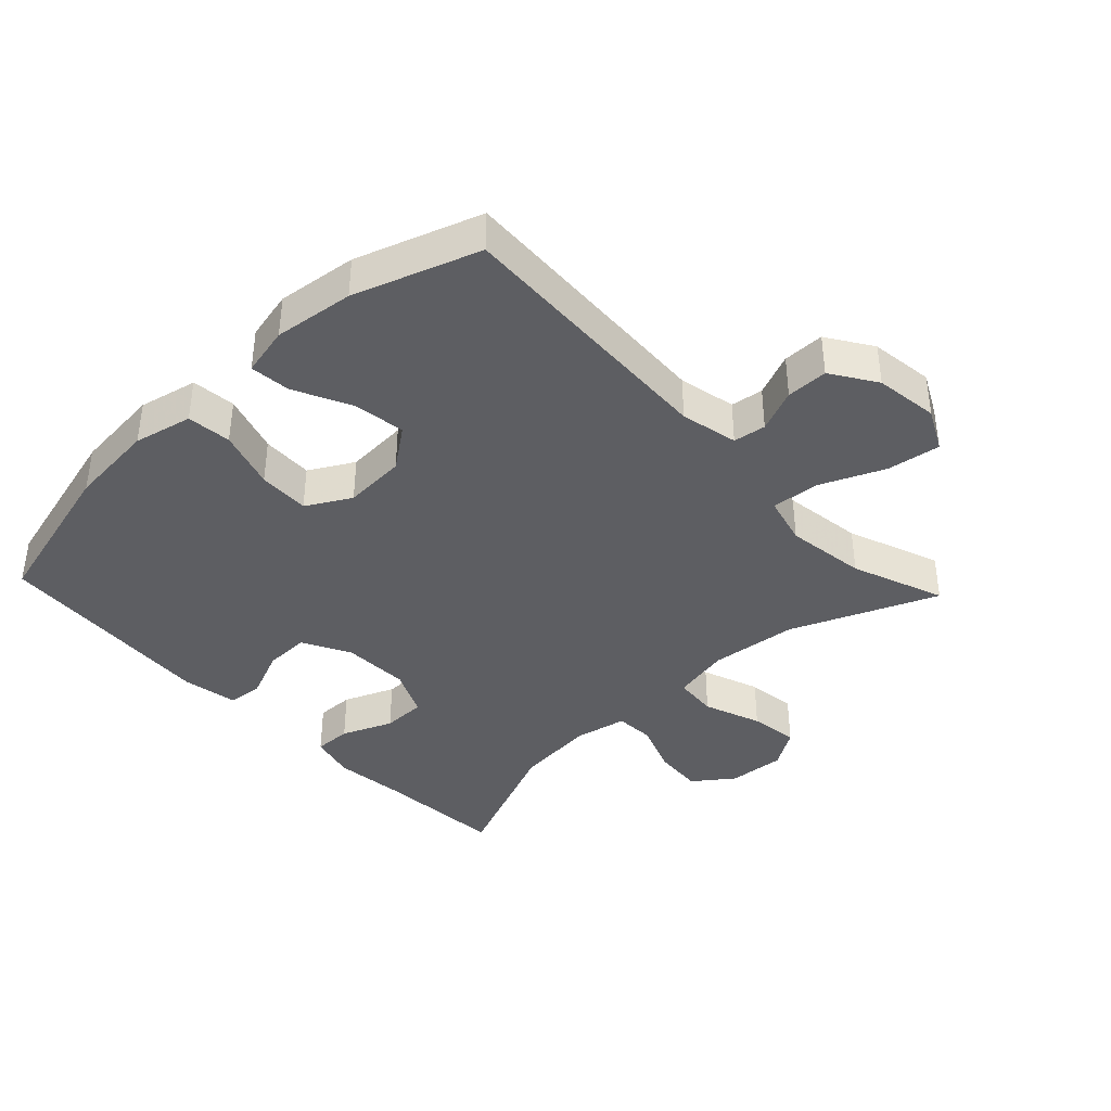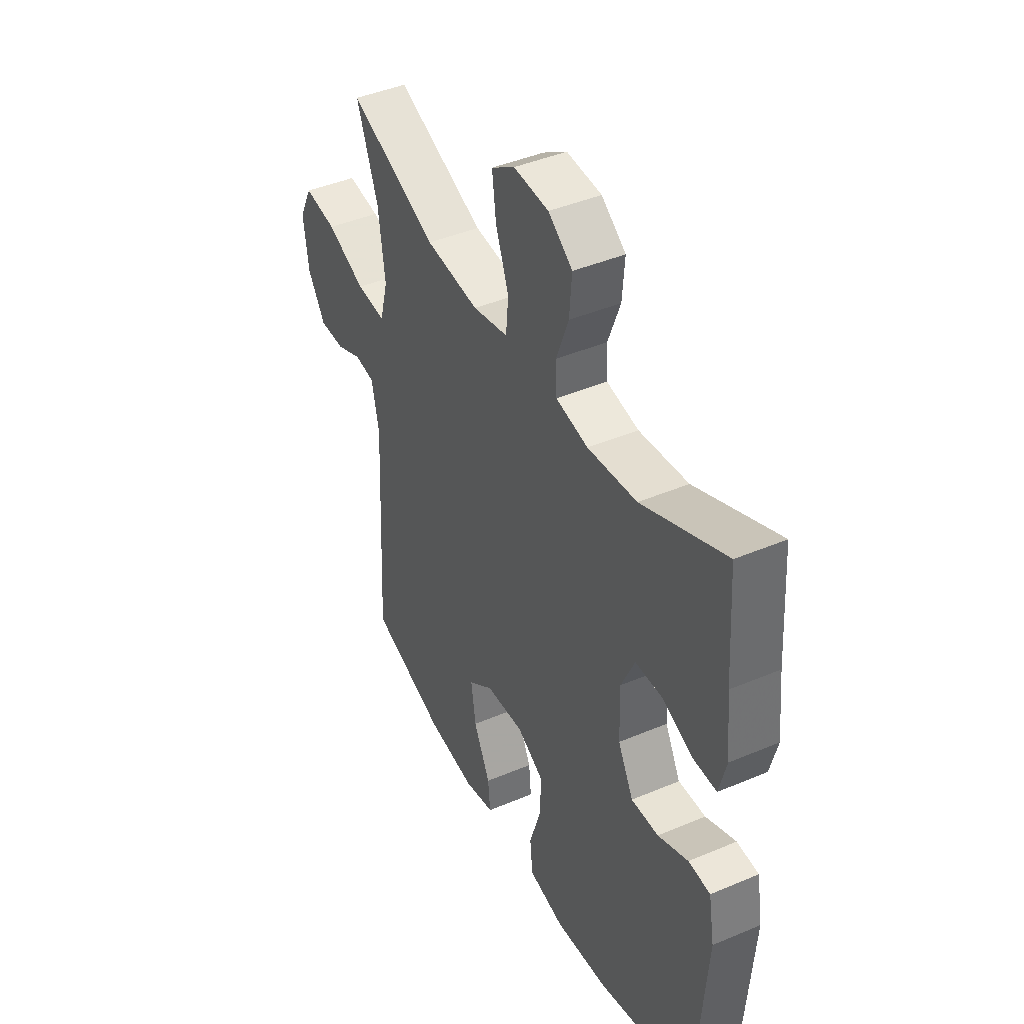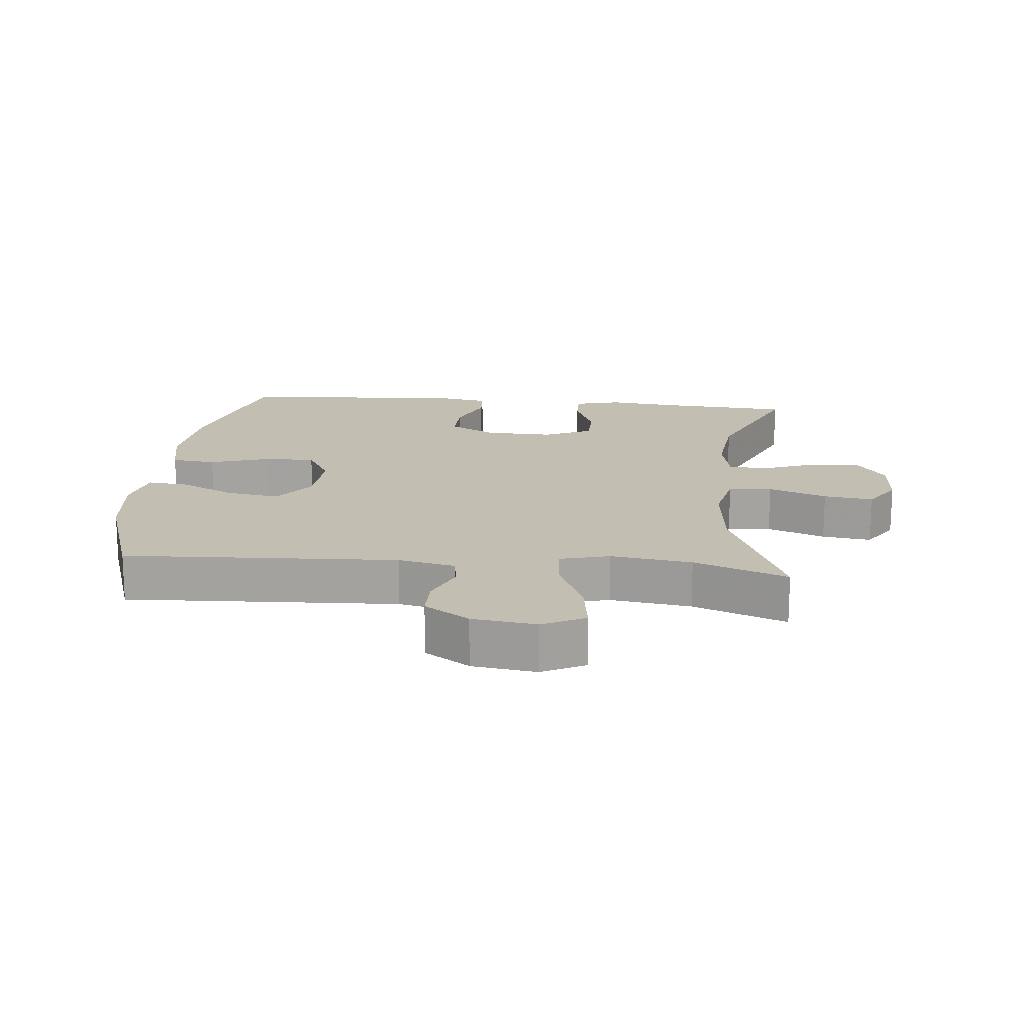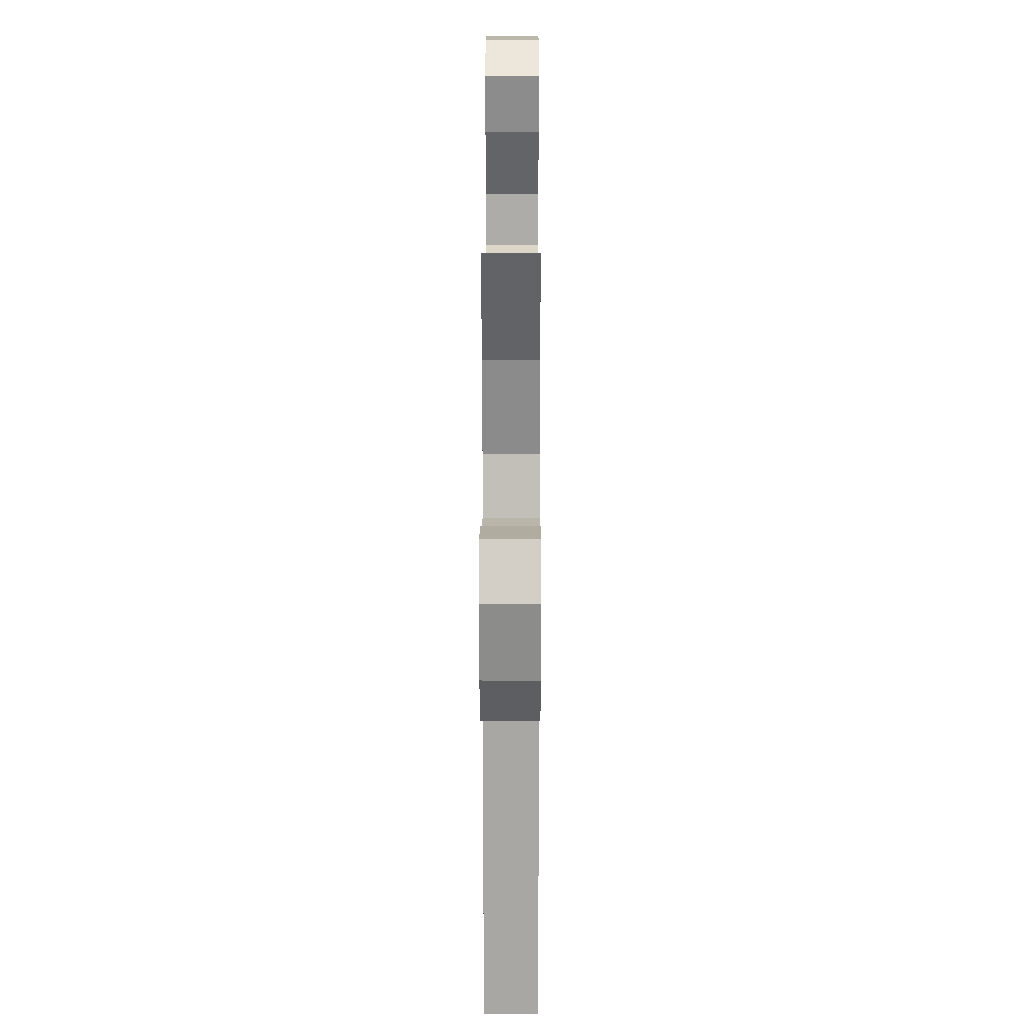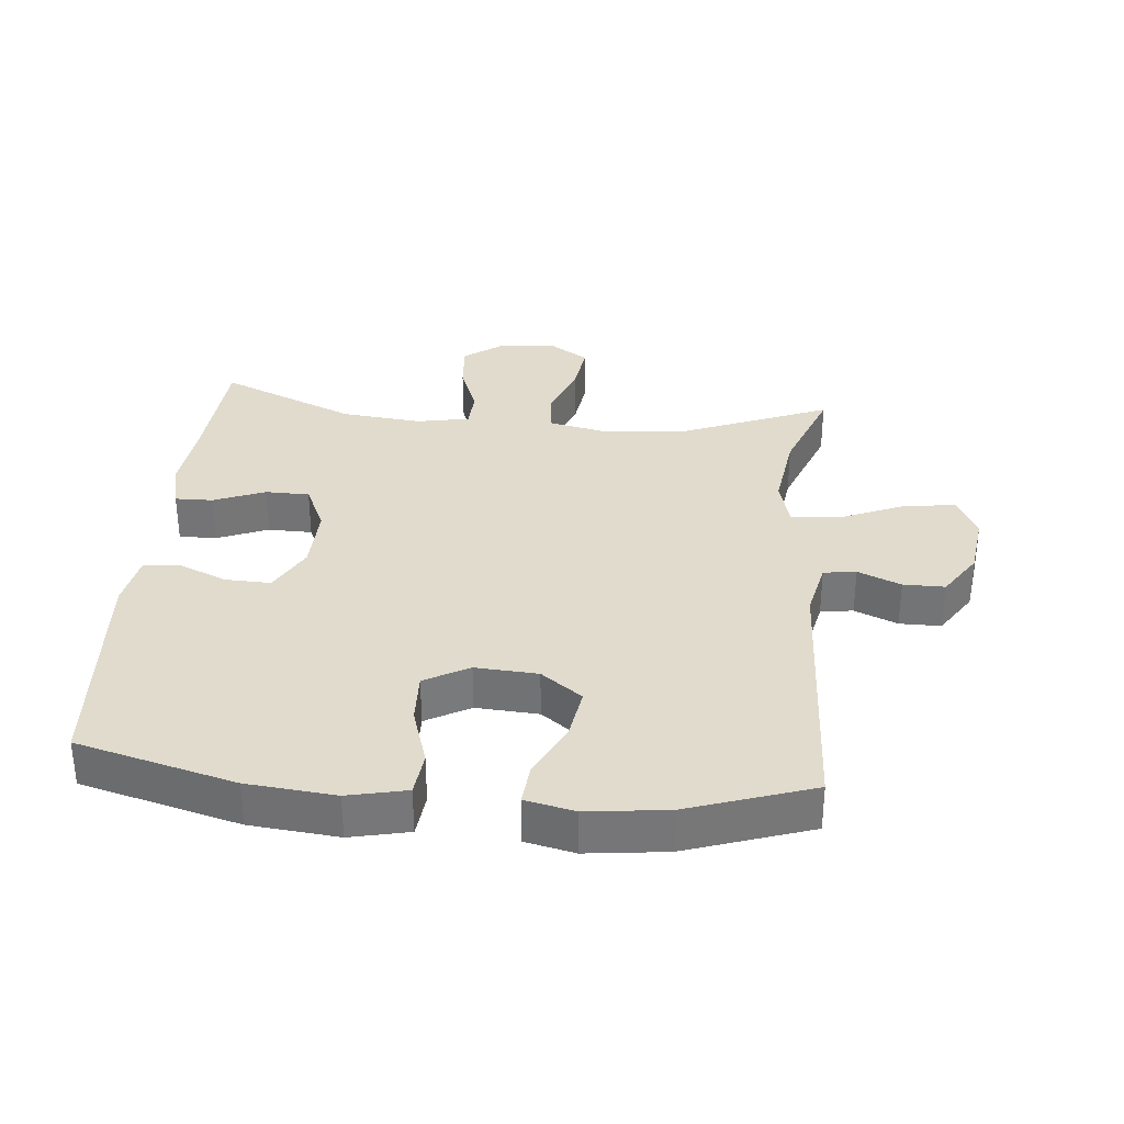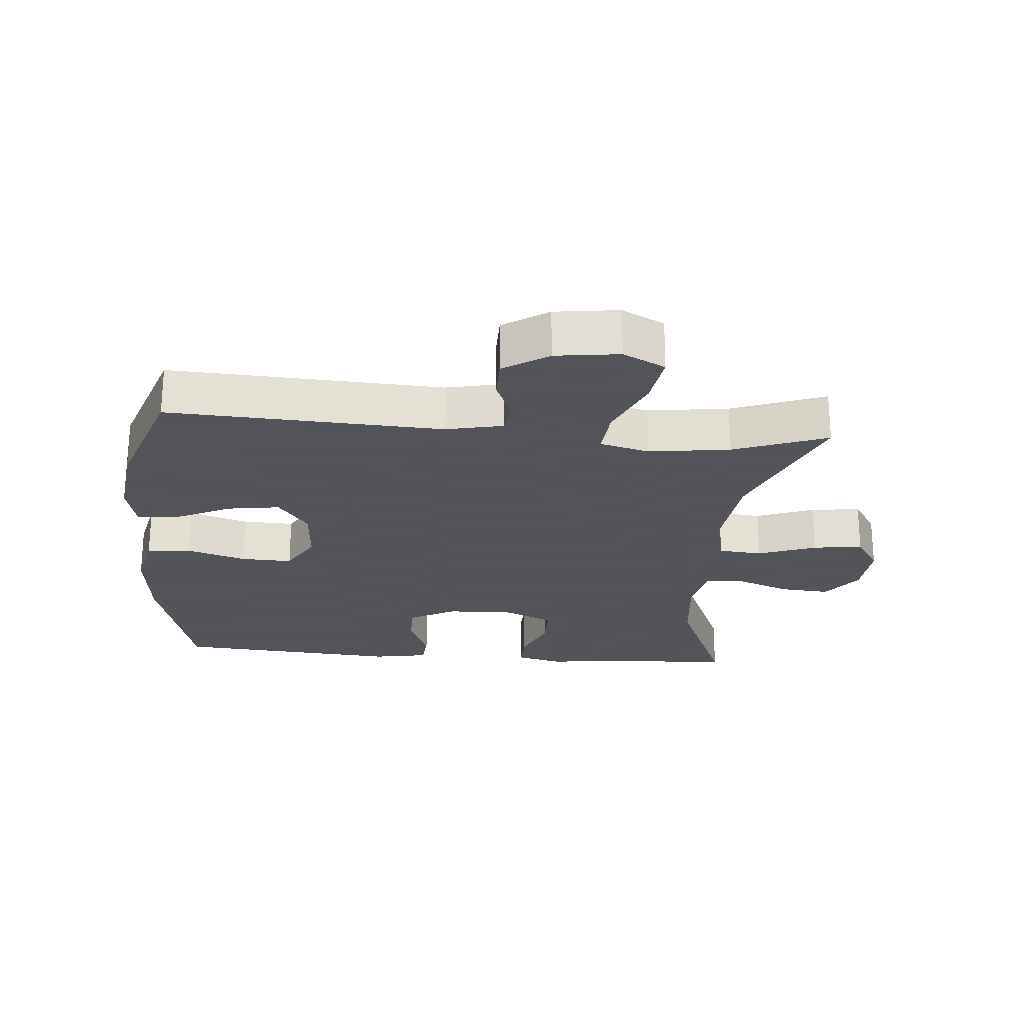
<metadata>
{"format":"obj","ext":"obj","renderer":"f3d","projection":"perspective","resolution":1024,"background":"white","views":[{"elev":-39.1,"azim":-136.7,"up":"+Y"},{"elev":43.0,"azim":63.3,"up":"+Z"},{"elev":17.1,"azim":-84.3,"up":"+Y"},{"elev":18.3,"azim":-89.8,"up":"+Z"},{"elev":33.2,"azim":-174.6,"up":"+Y"},{"elev":-23.9,"azim":-94.9,"up":"+Y"}]}
</metadata>
<code>
v 0.5 0.07 0.5
v 0.513 0.07 0.305
v 0.525 0.07 0.192
v 0.507 0.07 0.121
v 0.449 0.07 0.122
v 0.371 0.07 0.154
v 0.303 0.07 0.153
v 0.269 0.07 0.079
v 0.272 0.07 -0.025
v 0.311 0.07 -0.098
v 0.38 0.07 -0.096
v 0.456 0.07 -0.064
v 0.511 0.07 -0.068
v 0.526 0.07 -0.153
v 0.5 0.07 -0.5
v 0.257 0.07 -0.564
v 0.122 0.07 -0.577
v 0.032 0.07 -0.557
v 0.025 0.07 -0.489
v 0.054 0.07 -0.398
v 0.057 0.07 -0.319
v -0.011 0.07 -0.281
v -0.107 0.07 -0.287
v -0.17 0.07 -0.334
v -0.158 0.07 -0.414
v -0.116 0.07 -0.501
v -0.11 0.07 -0.563
v -0.186 0.07 -0.58
v -0.309 0.07 -0.565
v -0.5 0.07 -0.5
v -0.479 0.07 -0.082
v -0.498 0.07 0.006
v -0.548 0.07 0.013
v -0.614 0.07 -0.015
v -0.678 0.07 -0.015
v -0.723 0.07 0.054
v -0.736 0.07 0.152
v -0.703 0.07 0.217
v -0.621 0.07 0.205
v -0.523 0.07 0.163
v -0.449 0.07 0.157
v -0.429 0.07 0.233
v -0.446 0.07 0.357
v -0.5 0.07 0.5
v -0.276 0.07 0.408
v -0.141 0.07 0.394
v -0.052 0.07 0.413
v -0.046 0.07 0.48
v -0.079 0.07 0.569
v -0.089 0.07 0.645
v -0.03 0.07 0.683
v 0.058 0.07 0.677
v 0.119 0.07 0.632
v 0.113 0.07 0.556
v 0.082 0.07 0.474
v 0.085 0.07 0.414
v 0.166 0.07 0.398
v 0.29 0.07 0.411
v 0.5 0 0.5
v 0.513 0 0.305
v 0.525 0 0.192
v 0.507 0 0.121
v 0.449 0 0.122
v 0.371 0 0.154
v 0.303 0 0.153
v 0.269 0 0.079
v 0.272 0 -0.025
v 0.311 0 -0.098
v 0.38 0 -0.096
v 0.456 0 -0.064
v 0.511 0 -0.068
v 0.526 0 -0.153
v 0.5 0 -0.5
v 0.257 0 -0.564
v 0.122 0 -0.577
v 0.032 0 -0.557
v 0.025 0 -0.489
v 0.054 0 -0.398
v 0.057 0 -0.319
v -0.011 0 -0.281
v -0.107 0 -0.287
v -0.17 0 -0.334
v -0.158 0 -0.414
v -0.116 0 -0.501
v -0.11 0 -0.563
v -0.186 0 -0.58
v -0.309 0 -0.565
v -0.5 0 -0.5
v -0.479 0 -0.082
v -0.498 0 0.006
v -0.548 0 0.013
v -0.614 0 -0.015
v -0.678 0 -0.015
v -0.723 0 0.054
v -0.736 0 0.152
v -0.703 0 0.217
v -0.621 0 0.205
v -0.523 0 0.163
v -0.449 0 0.157
v -0.429 0 0.233
v -0.446 0 0.357
v -0.5 0 0.5
v -0.276 0 0.408
v -0.141 0 0.394
v -0.052 0 0.413
v -0.046 0 0.48
v -0.079 0 0.569
v -0.089 0 0.645
v -0.03 0 0.683
v 0.058 0 0.677
v 0.119 0 0.632
v 0.113 0 0.556
v 0.082 0 0.474
v 0.085 0 0.414
v 0.166 0 0.398
v 0.29 0 0.411
f 52 53 54 55
f 52 55 56
f 51 52 56
f 48 49 50 51
f 48 51 56
f 47 48 56
f 46 47 56 57
f 43 44 45
f 42 43 45 46
f 41 42 46 57
f 37 38 39 40
f 37 40 41
f 36 37 41
f 33 34 35 36
f 32 33 36 41
f 31 32 41 57
f 25 26 27 28
f 24 25 28 29
f 17 18 19 20
f 17 20 21
f 16 17 21
f 15 16 21
f 14 15 21 22
f 11 12 13 14
f 10 11 14 22
f 3 4 5 6
f 2 3 6 7
f 58 1 2 7
f 57 58 7 8
f 31 57 8 9
f 24 29 30 31
f 23 24 31
f 22 23 31
f 9 10 22 31
f 113 112 111 110
f 114 113 110
f 114 110 109
f 109 108 107 106
f 114 109 106
f 114 106 105
f 115 114 105 104
f 103 102 101
f 104 103 101 100
f 115 104 100 99
f 98 97 96 95
f 99 98 95
f 99 95 94
f 94 93 92 91
f 99 94 91 90
f 115 99 90 89
f 86 85 84 83
f 87 86 83 82
f 78 77 76 75
f 79 78 75
f 79 75 74
f 79 74 73
f 80 79 73 72
f 72 71 70 69
f 80 72 69 68
f 64 63 62 61
f 65 64 61 60
f 65 60 59 116
f 66 65 116 115
f 67 66 115 89
f 89 88 87 82
f 89 82 81
f 89 81 80
f 89 80 68 67
f 1 59 60 2
f 2 60 61 3
f 3 61 62 4
f 4 62 63 5
f 5 63 64 6
f 6 64 65 7
f 7 65 66 8
f 8 66 67 9
f 9 67 68 10
f 10 68 69 11
f 11 69 70 12
f 12 70 71 13
f 13 71 72 14
f 14 72 73 15
f 15 73 74 16
f 16 74 75 17
f 17 75 76 18
f 18 76 77 19
f 19 77 78 20
f 20 78 79 21
f 21 79 80 22
f 22 80 81 23
f 23 81 82 24
f 24 82 83 25
f 25 83 84 26
f 26 84 85 27
f 27 85 86 28
f 28 86 87 29
f 29 87 88 30
f 30 88 89 31
f 31 89 90 32
f 32 90 91 33
f 33 91 92 34
f 34 92 93 35
f 35 93 94 36
f 36 94 95 37
f 37 95 96 38
f 38 96 97 39
f 39 97 98 40
f 40 98 99 41
f 41 99 100 42
f 42 100 101 43
f 43 101 102 44
f 44 102 103 45
f 45 103 104 46
f 46 104 105 47
f 47 105 106 48
f 48 106 107 49
f 49 107 108 50
f 50 108 109 51
f 51 109 110 52
f 52 110 111 53
f 53 111 112 54
f 54 112 113 55
f 55 113 114 56
f 56 114 115 57
f 57 115 116 58
f 58 116 59 1

</code>
